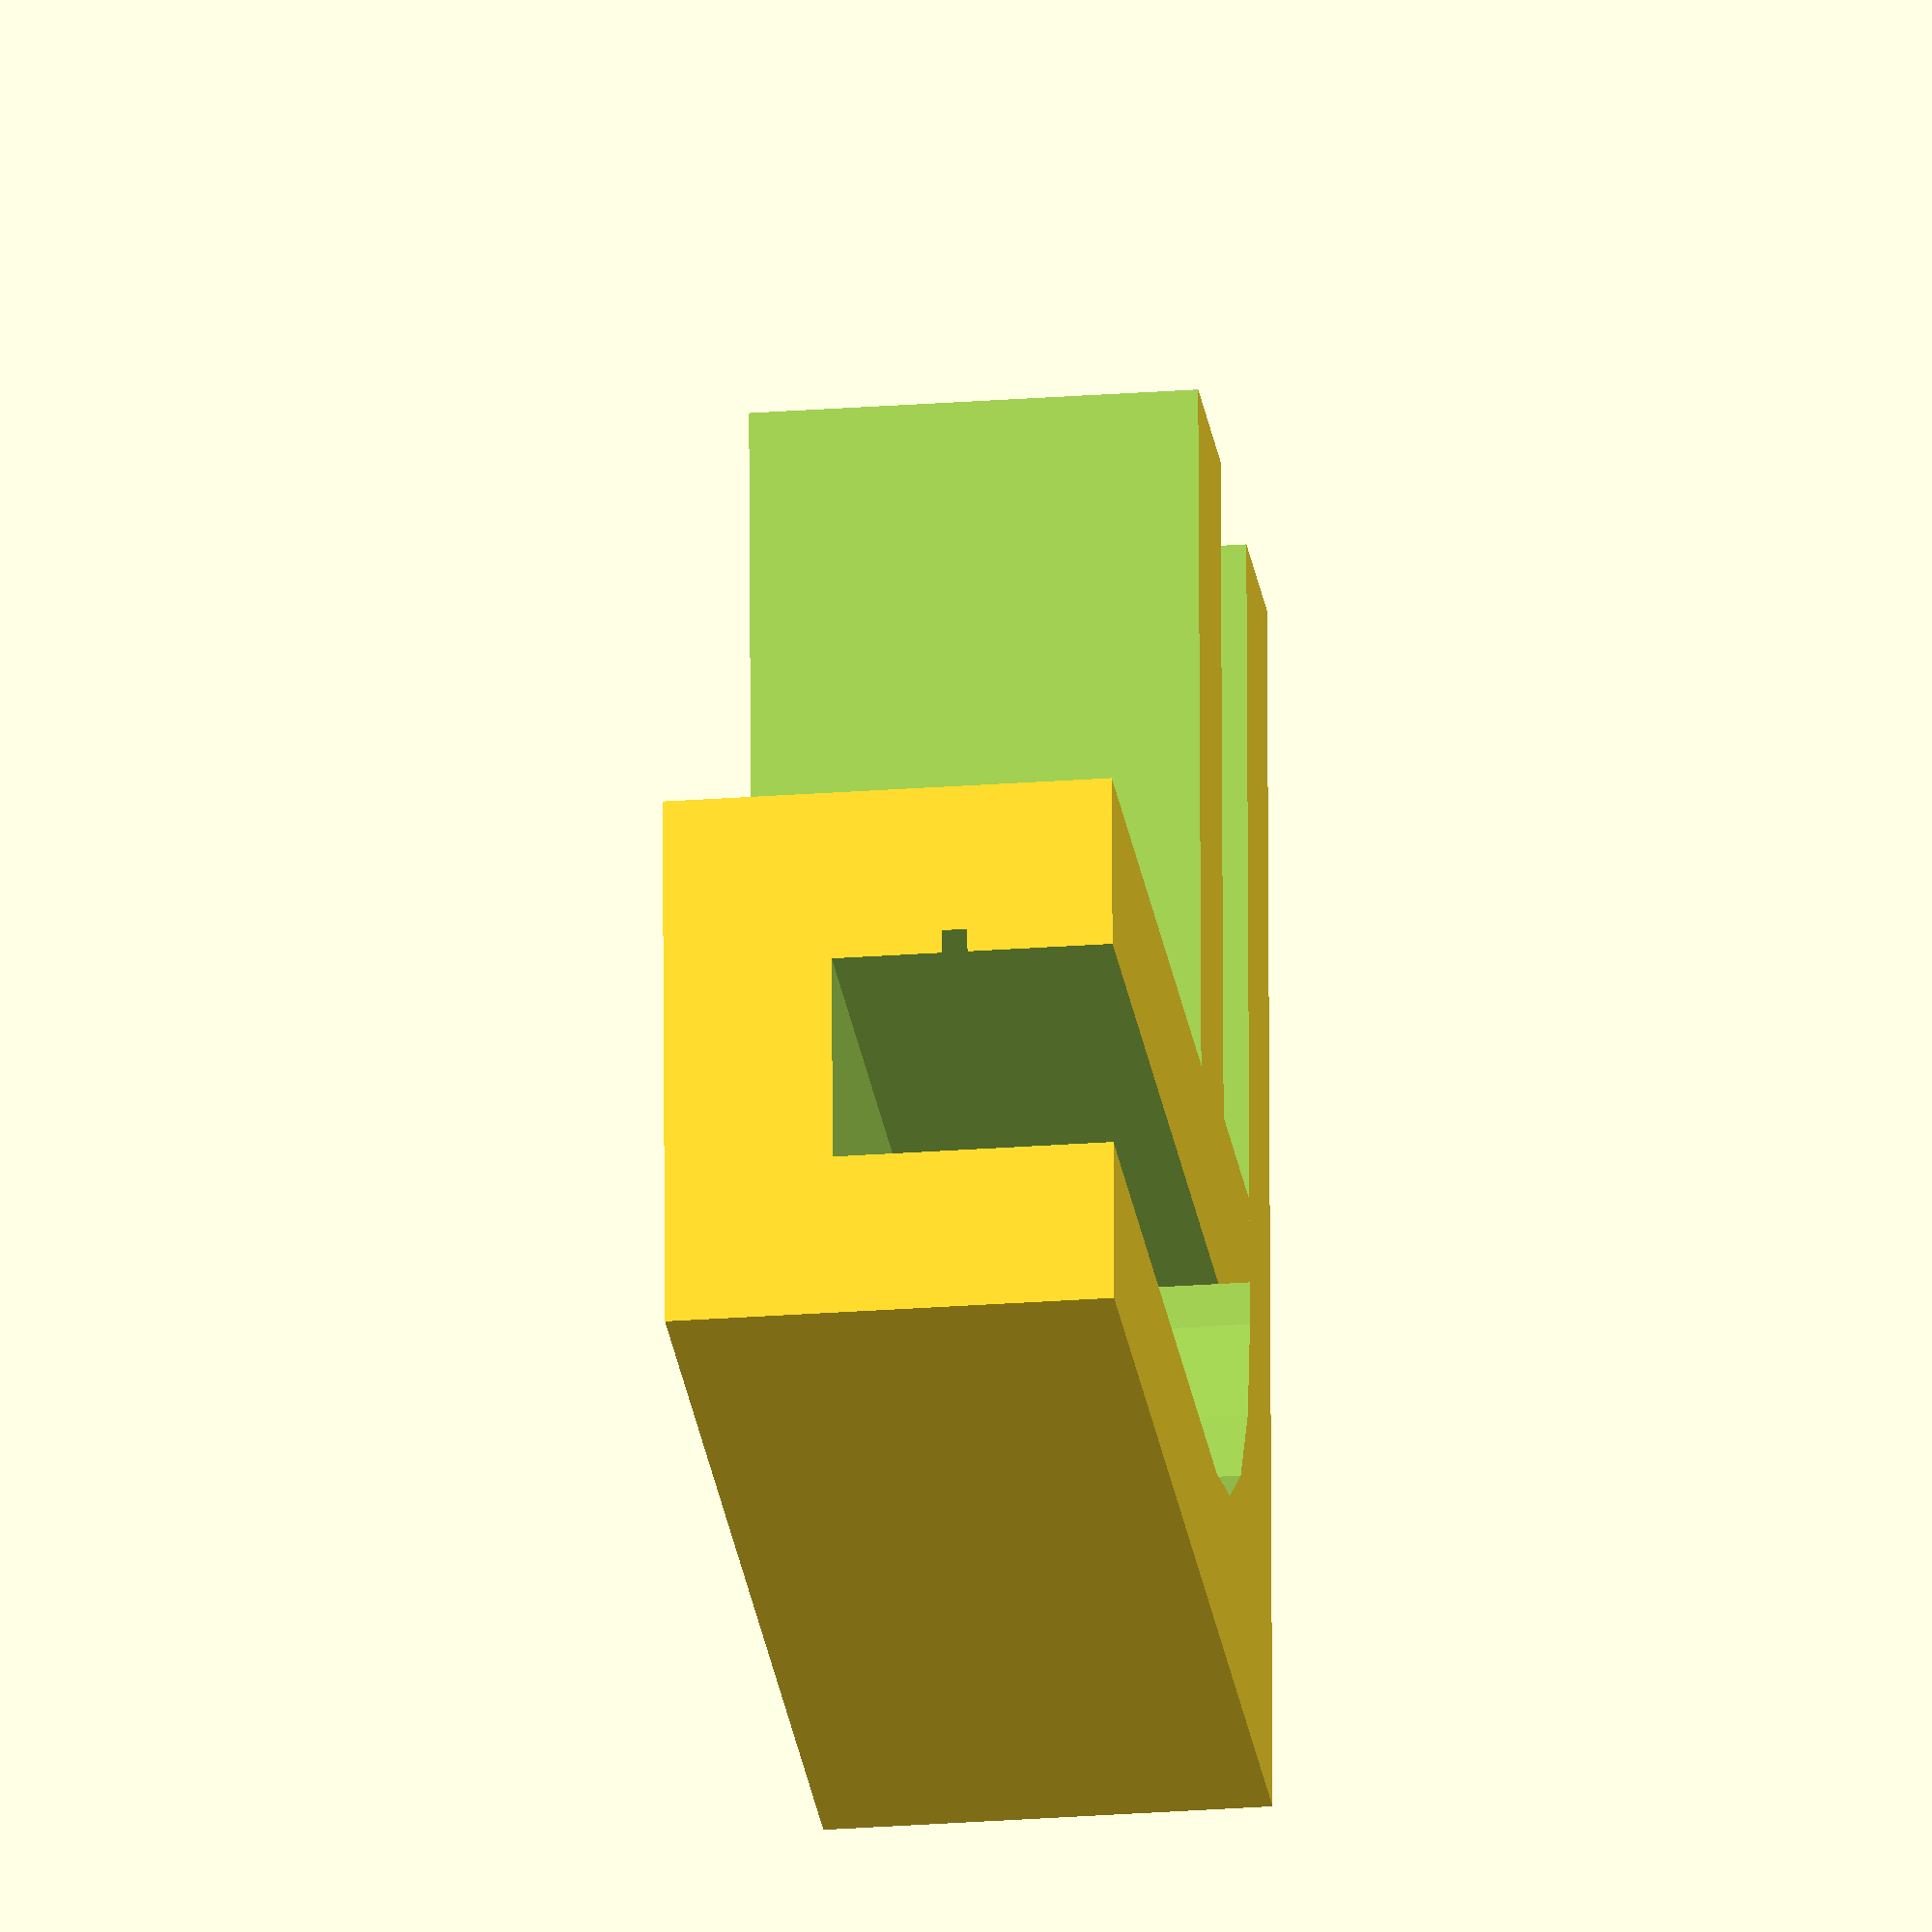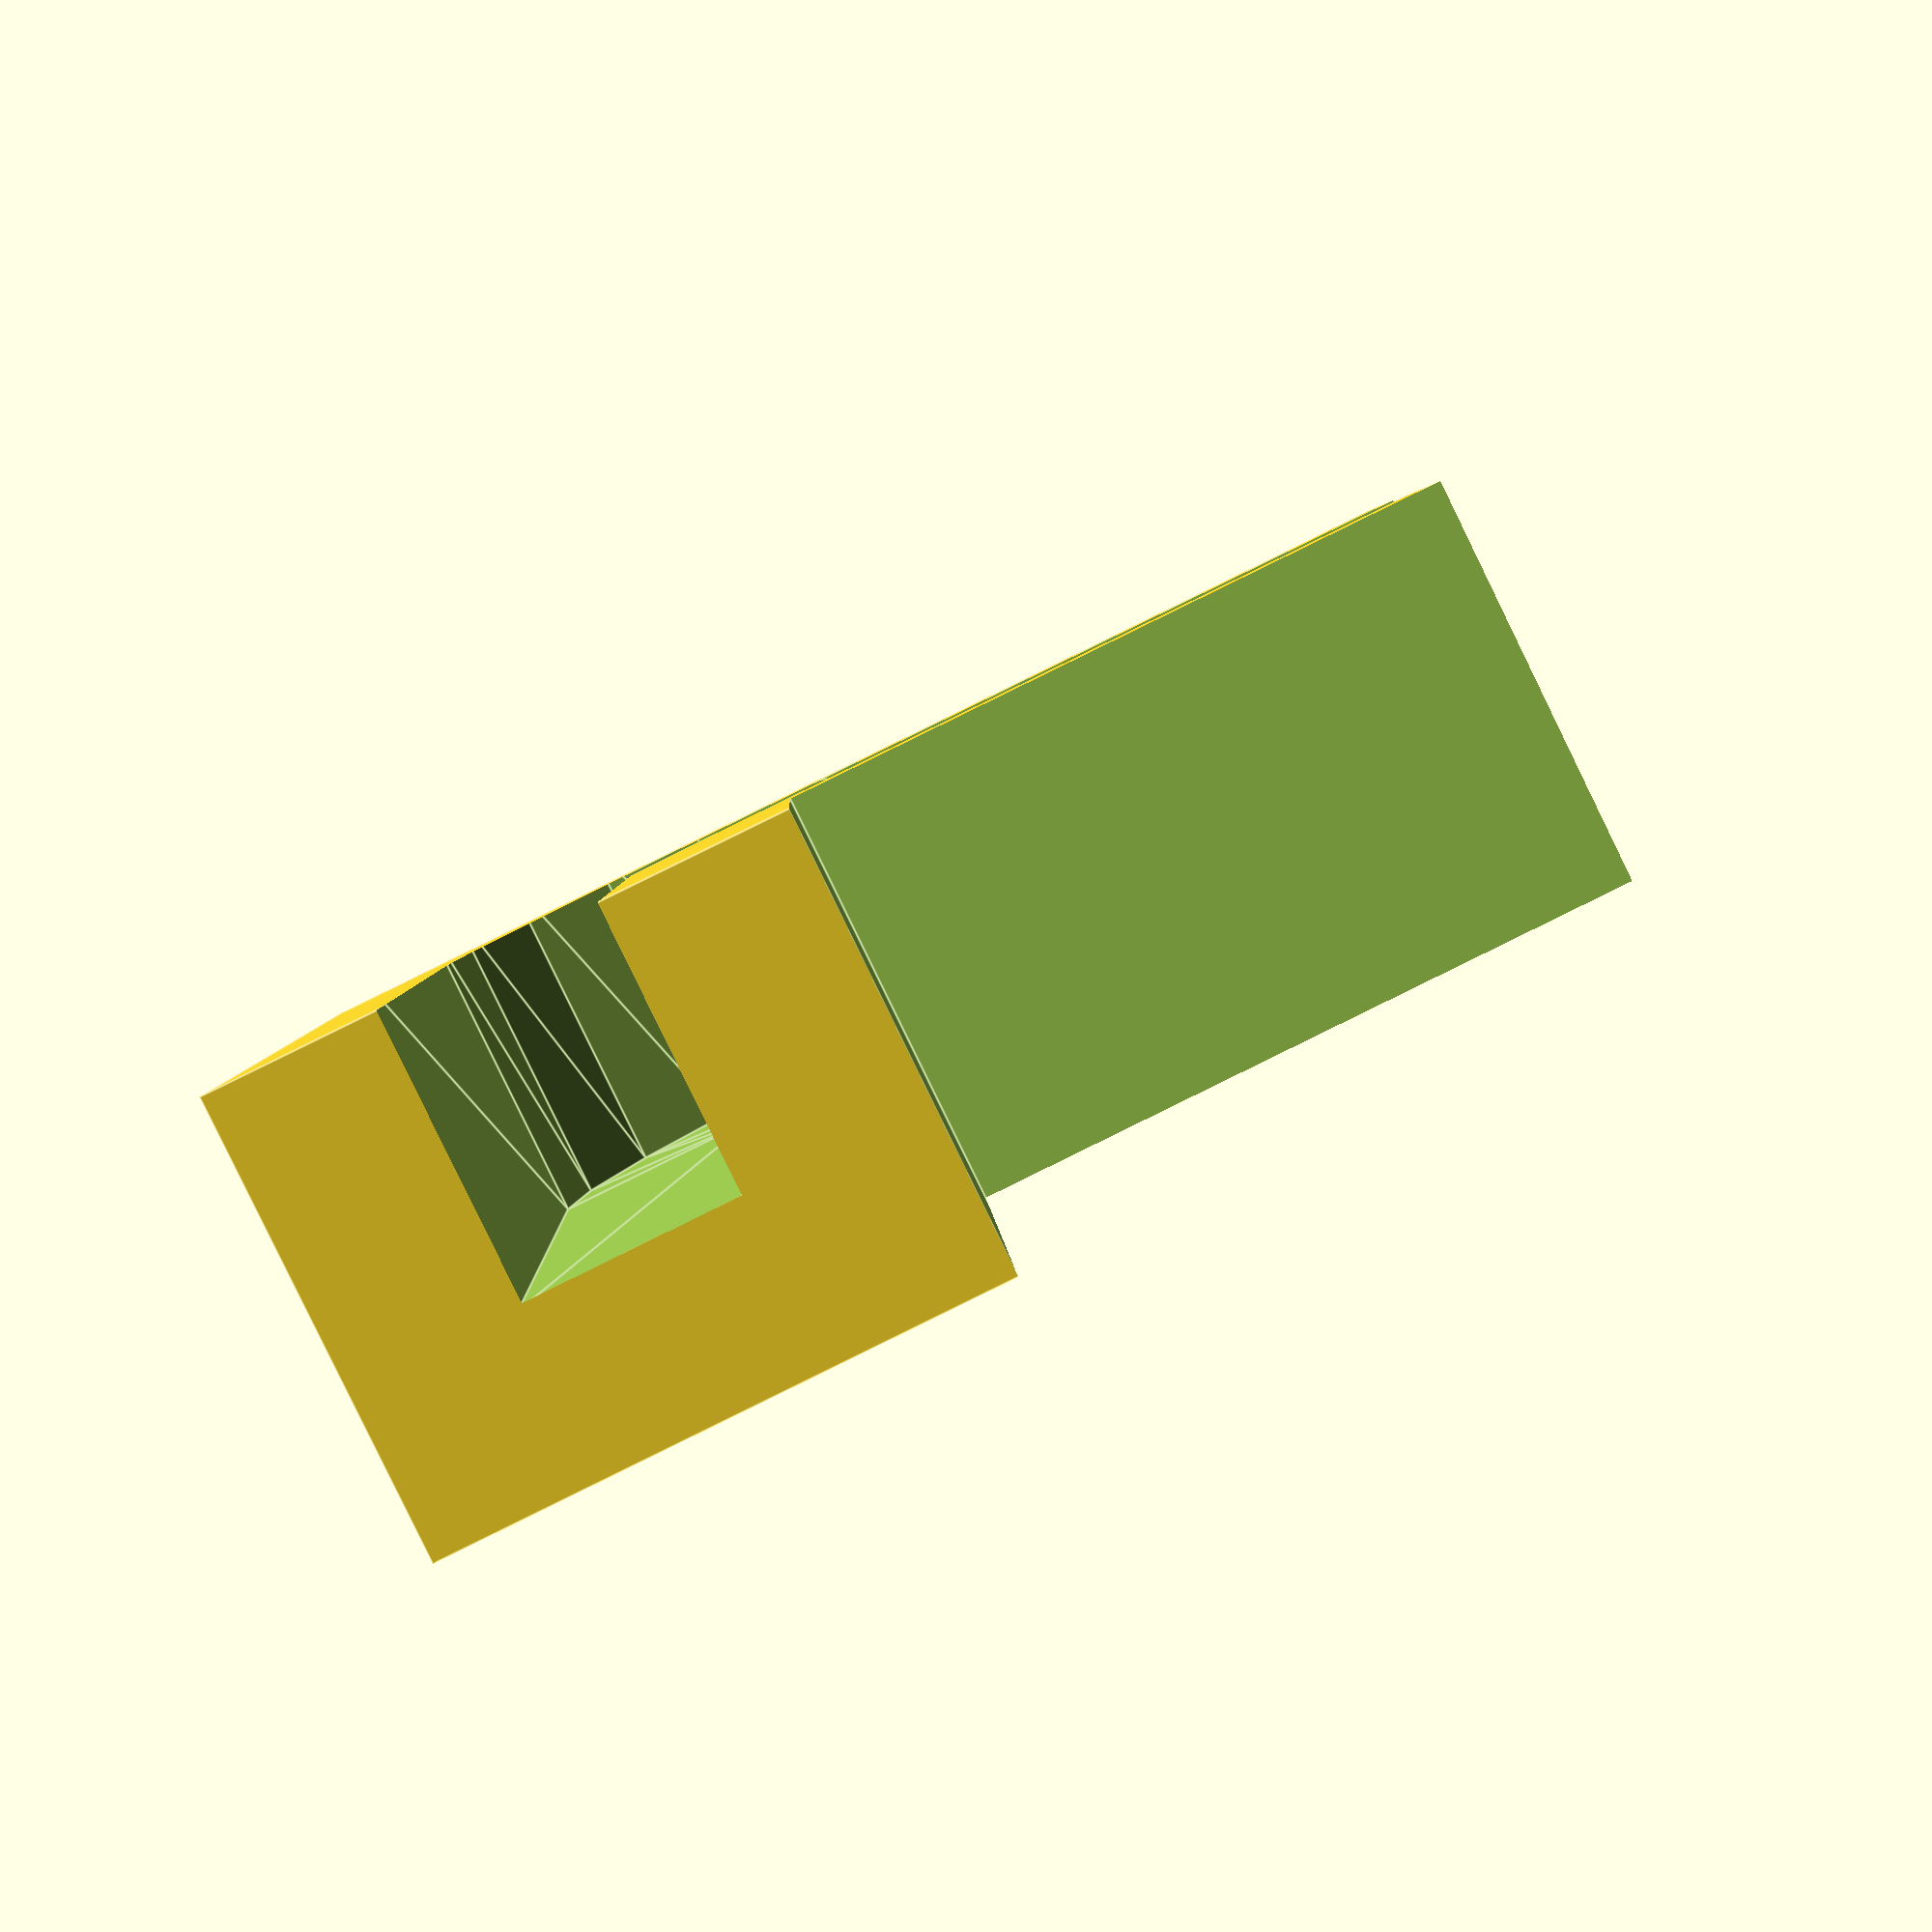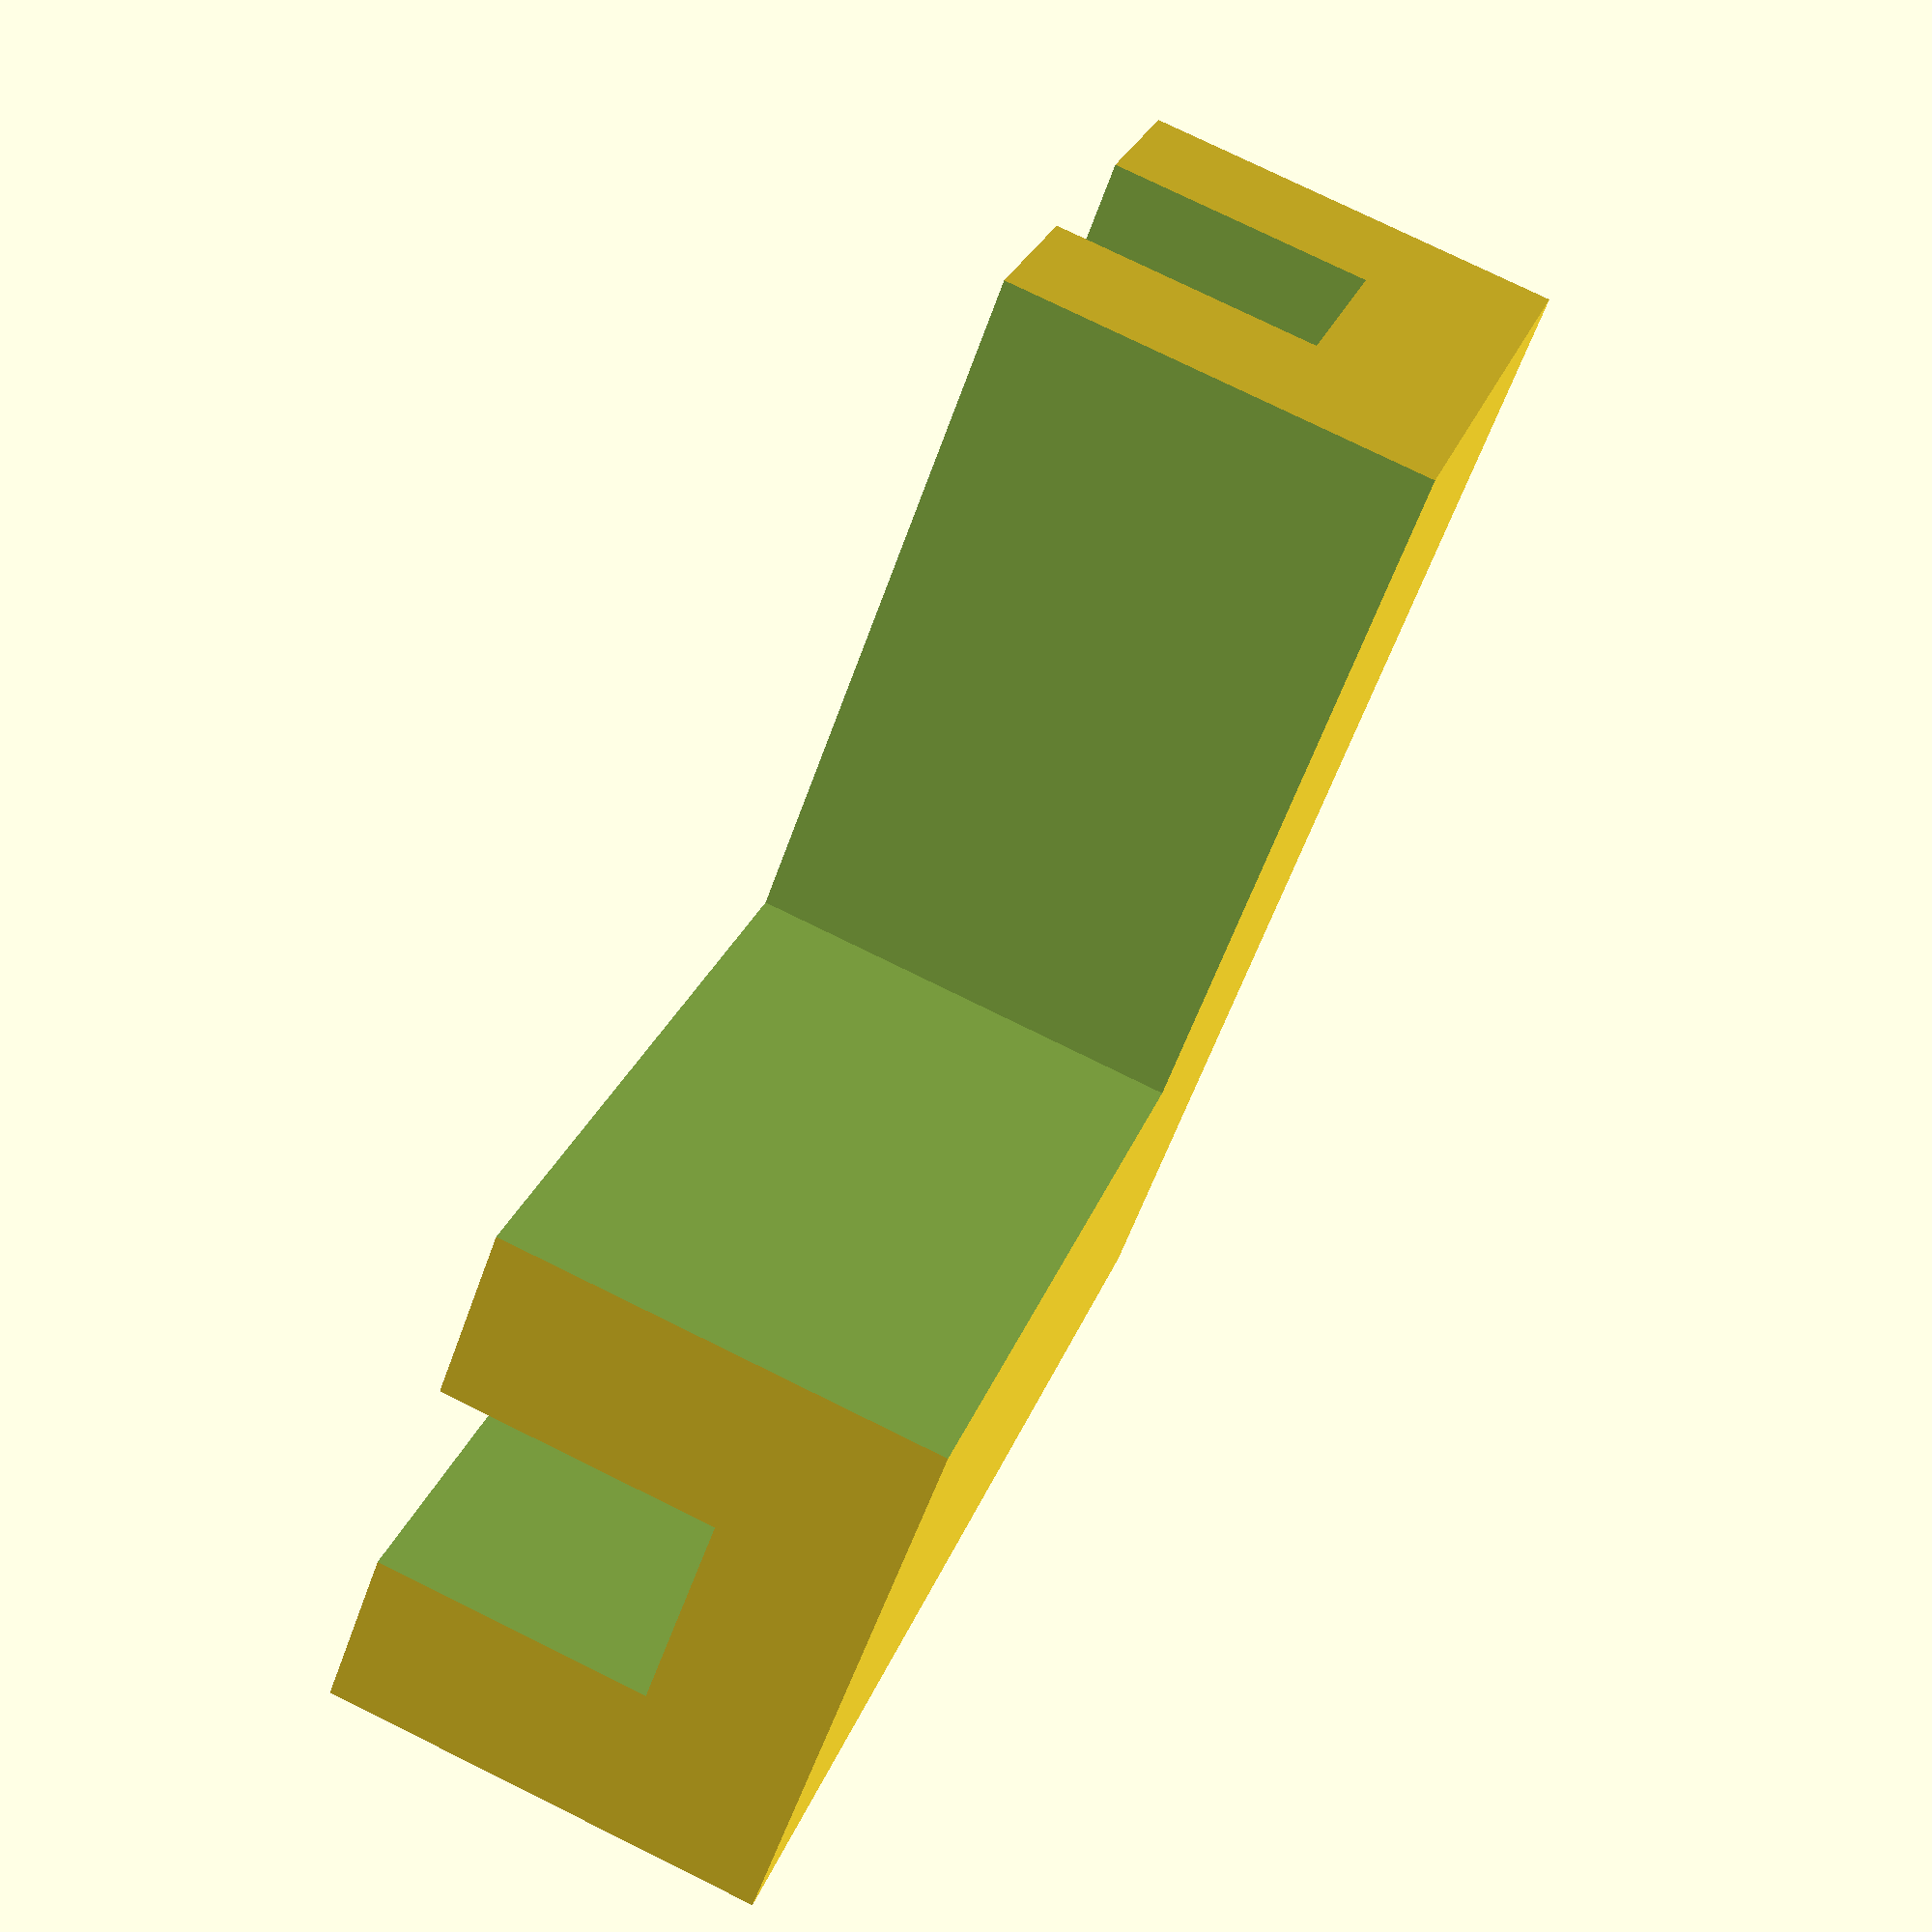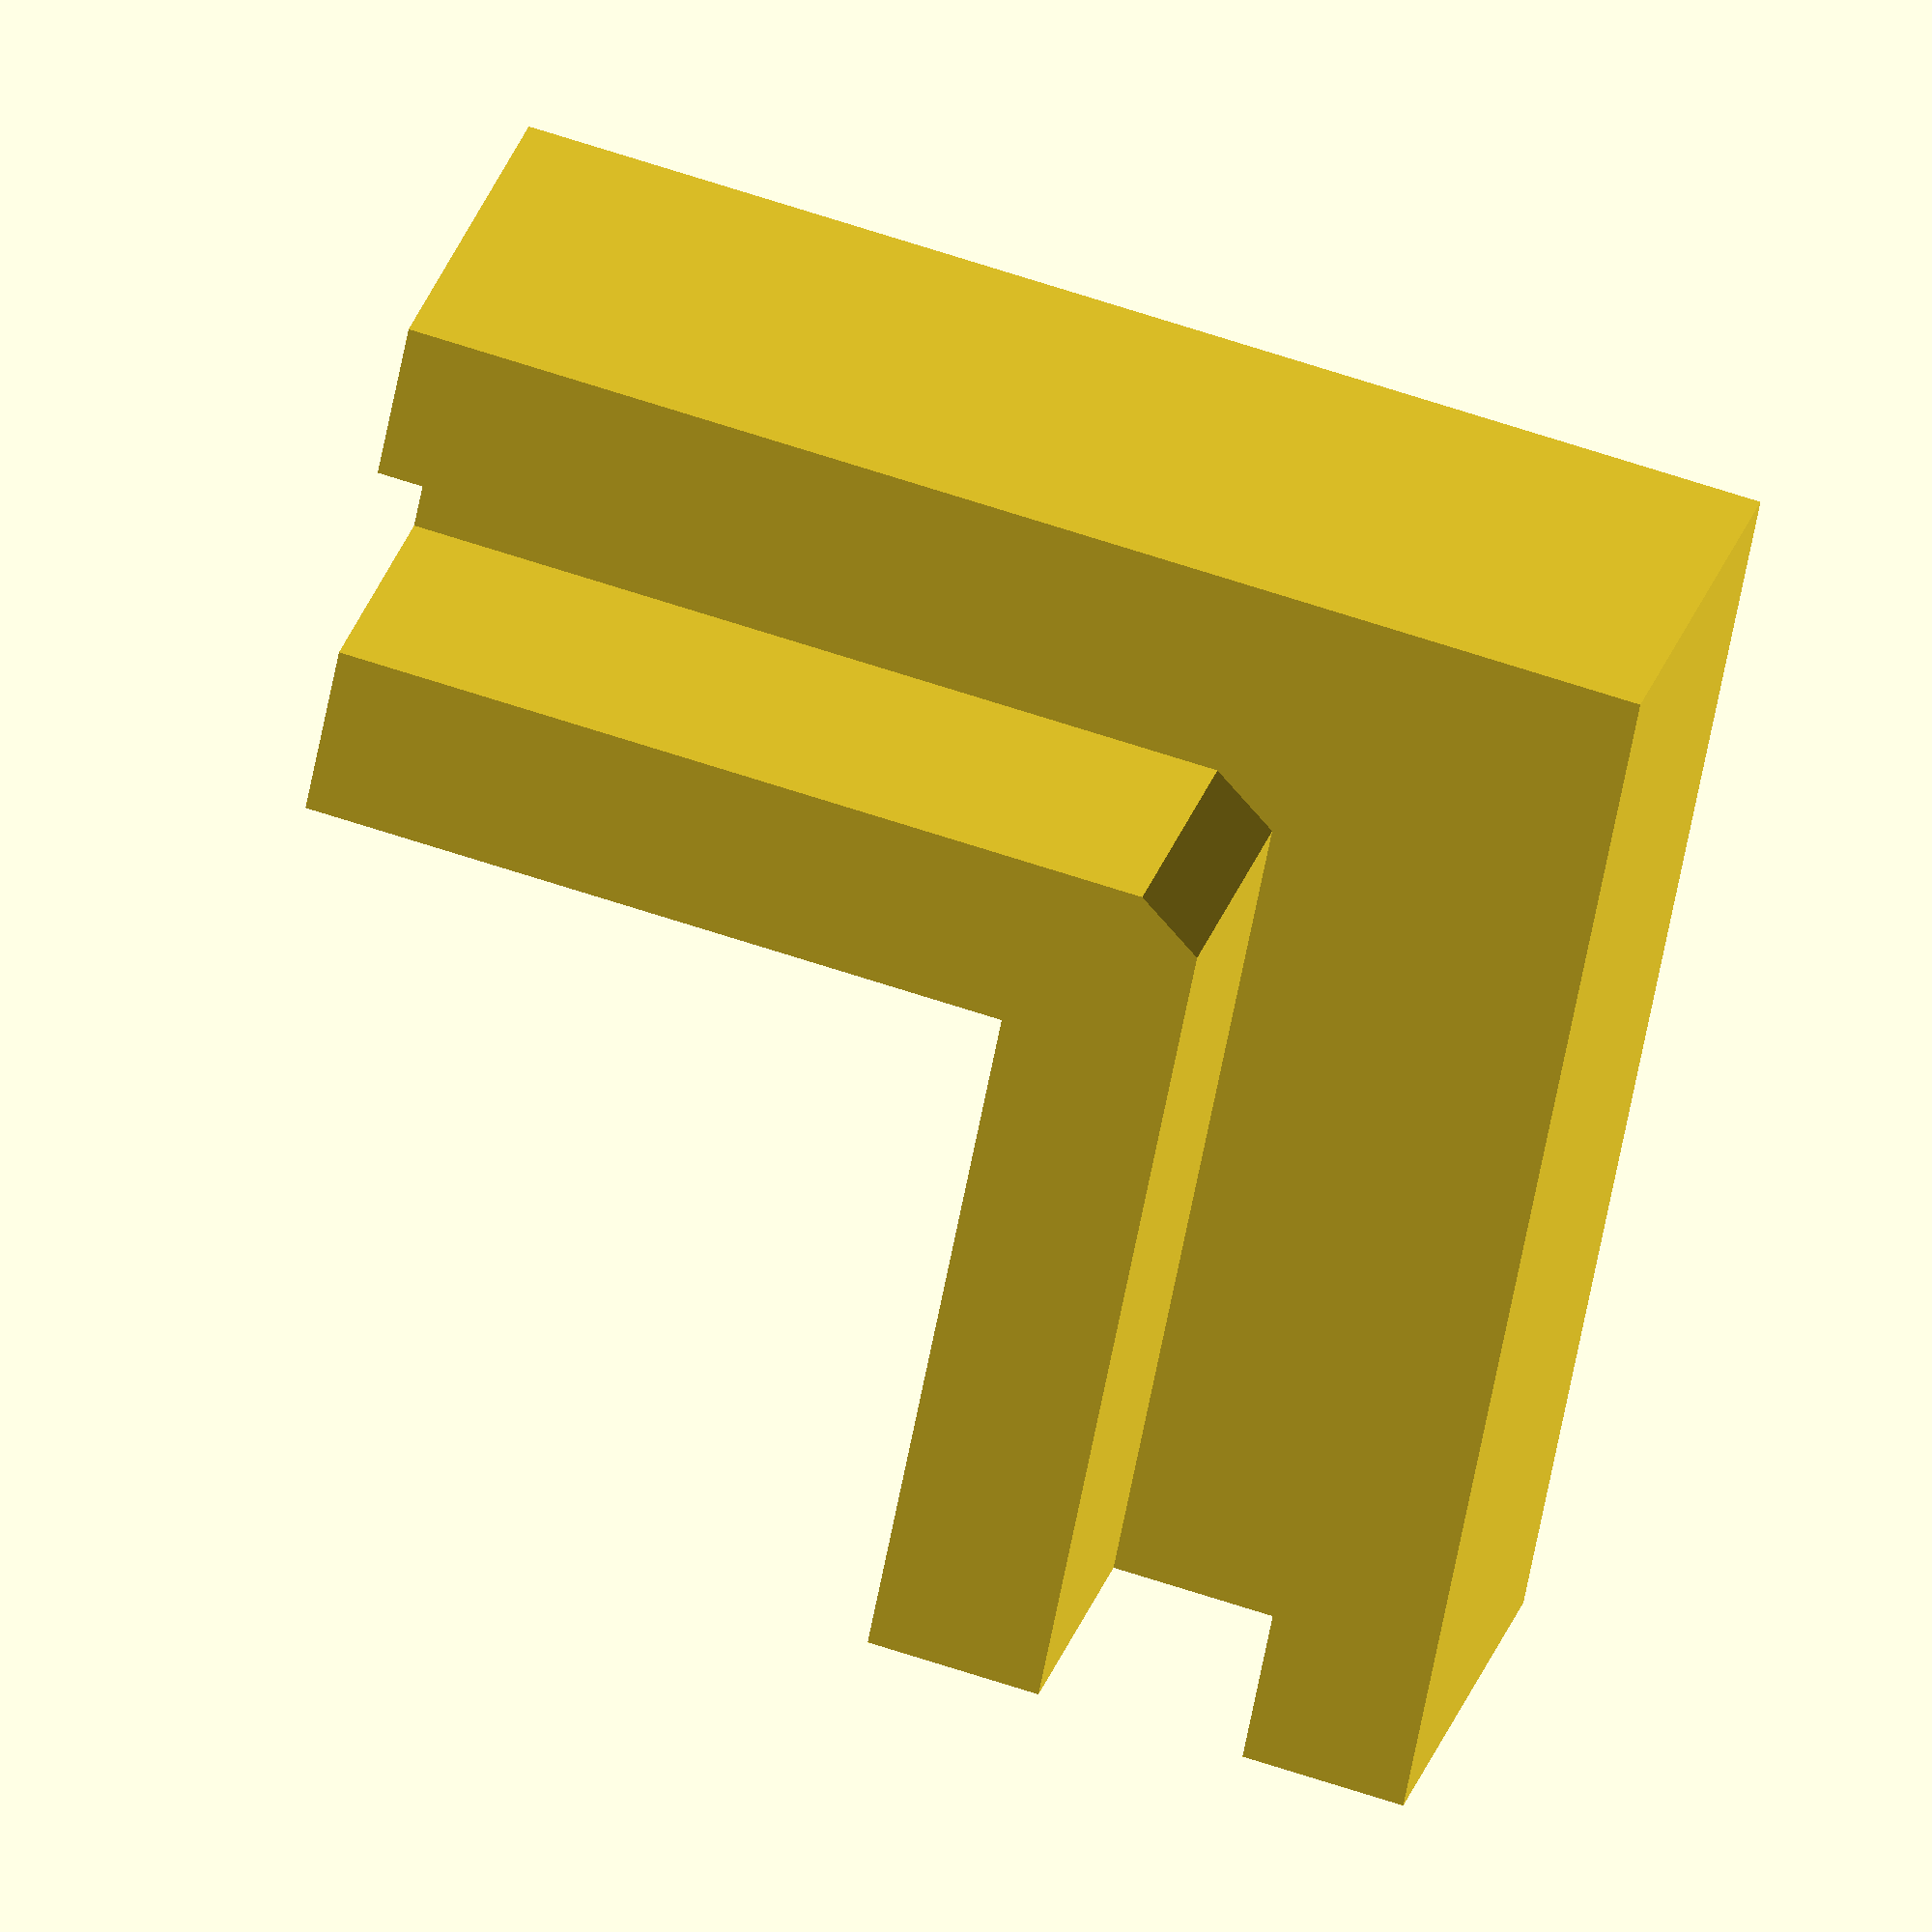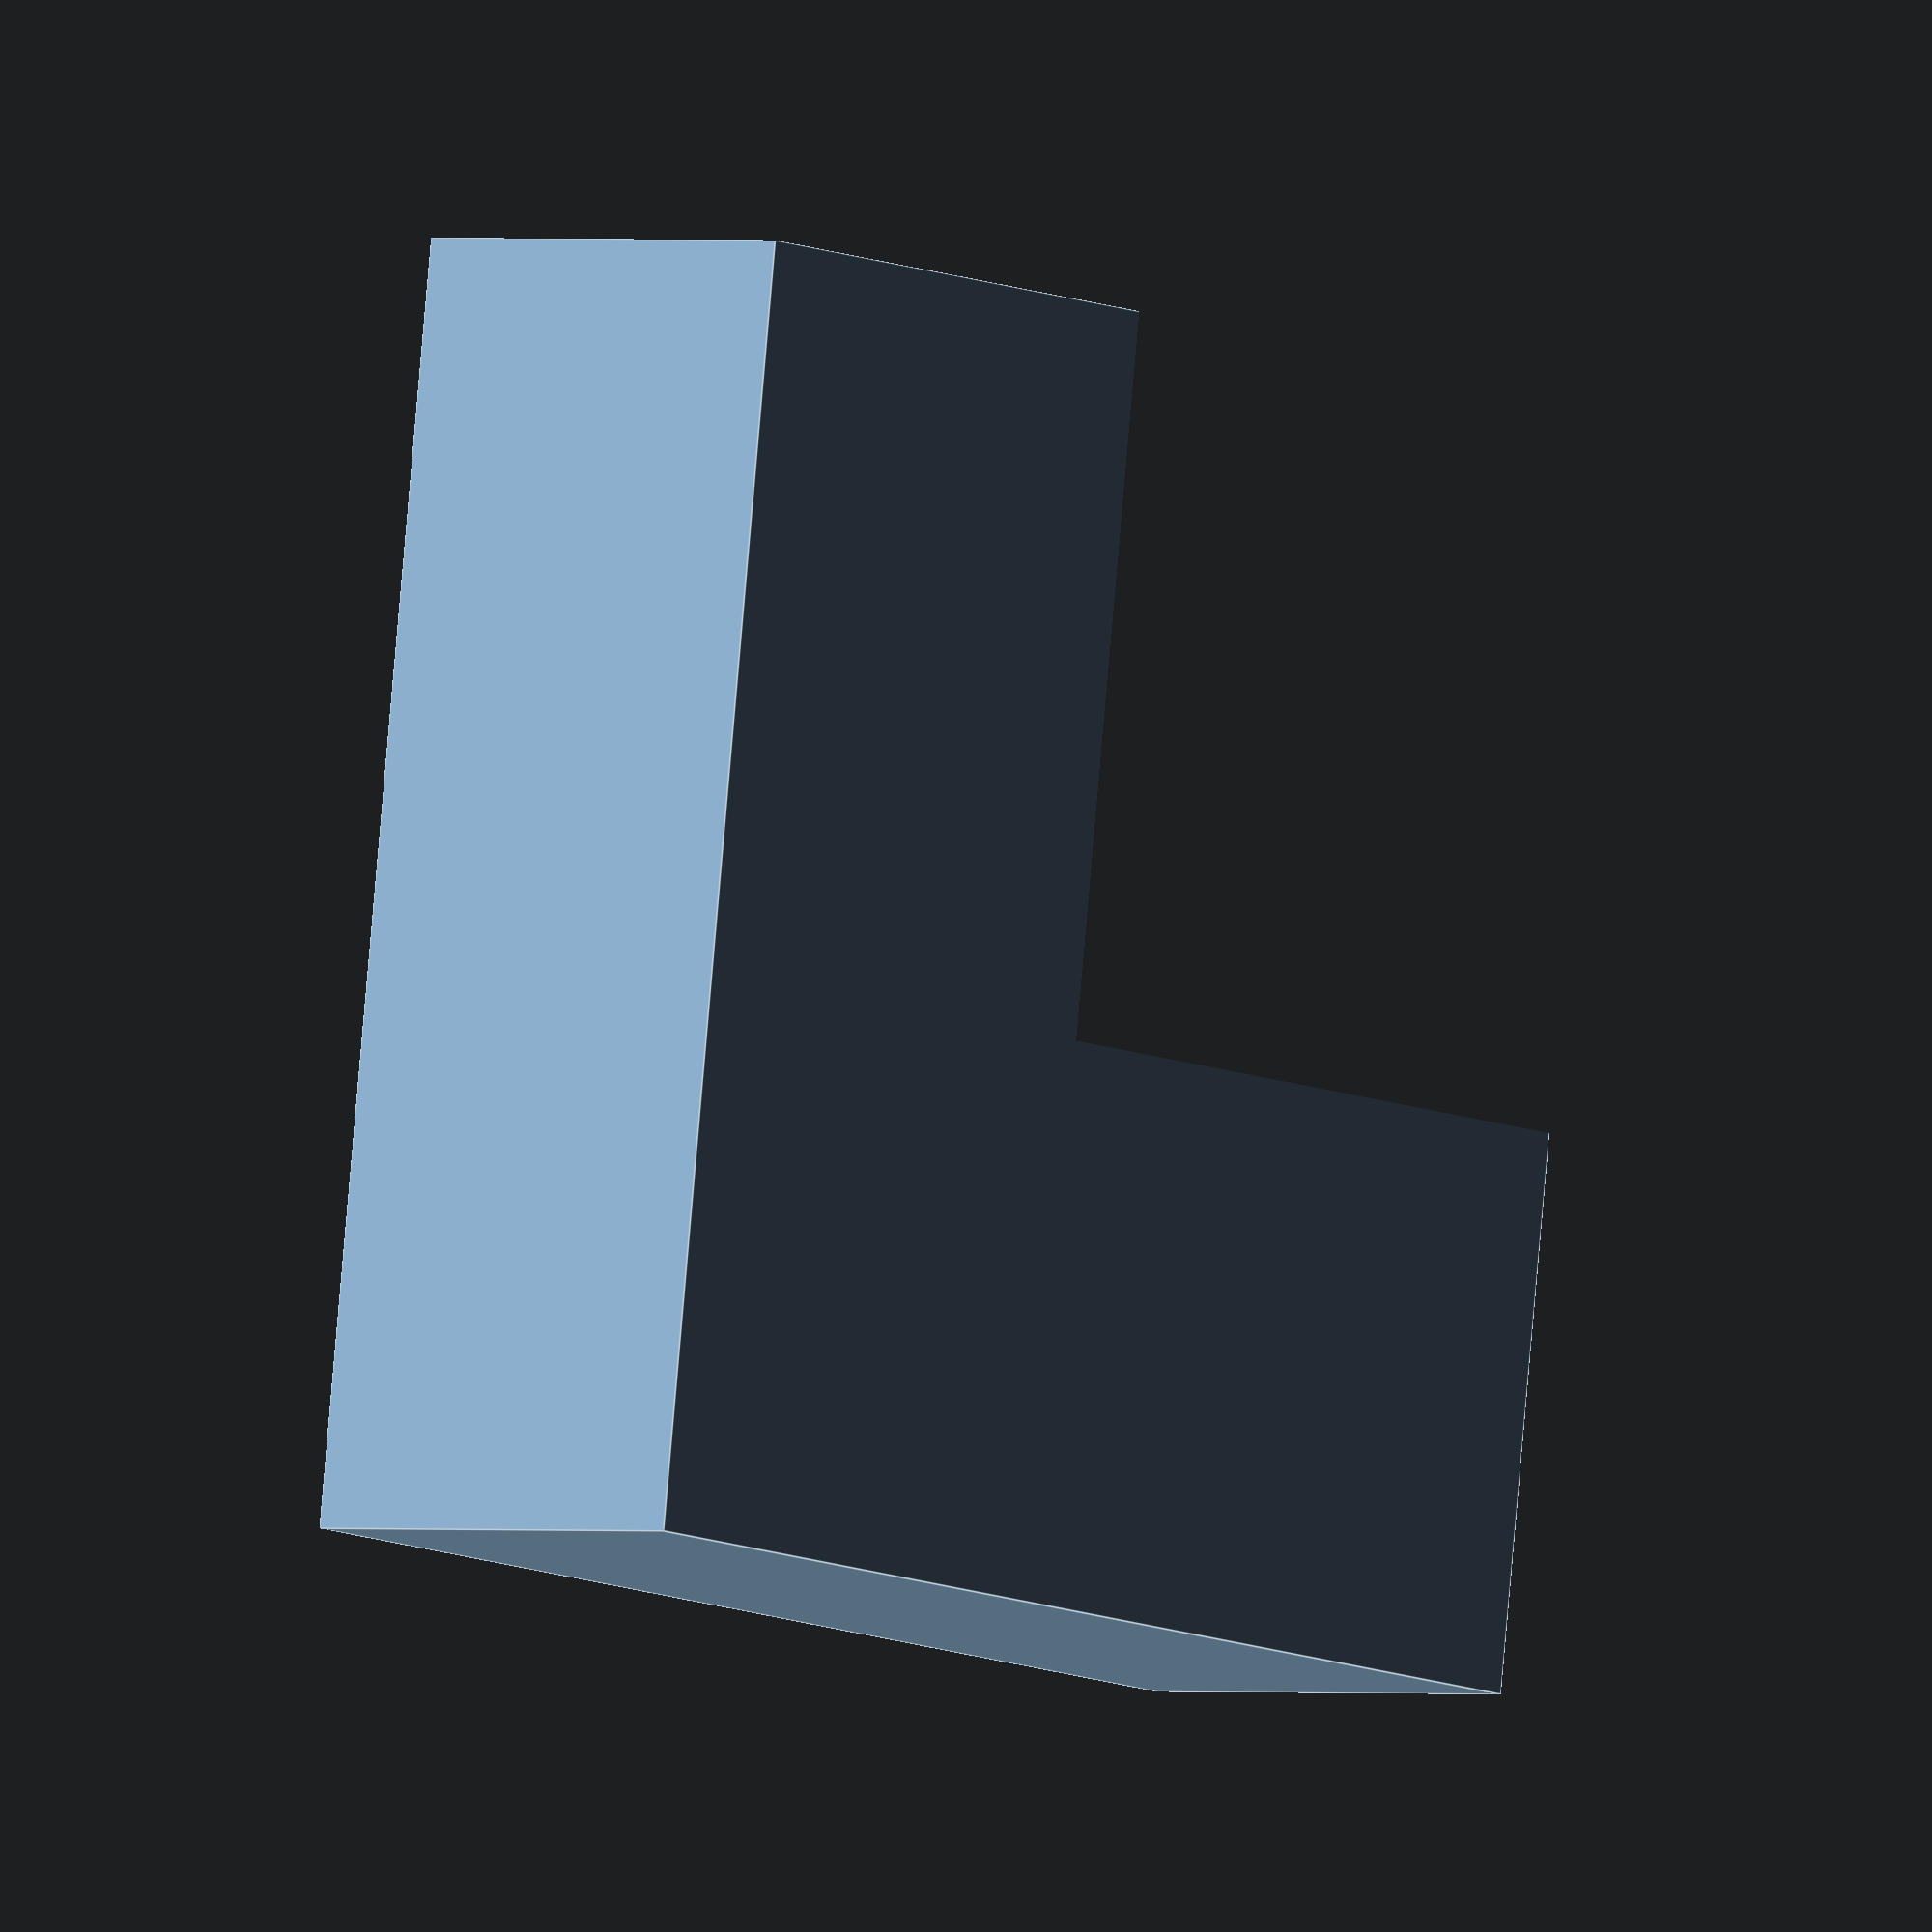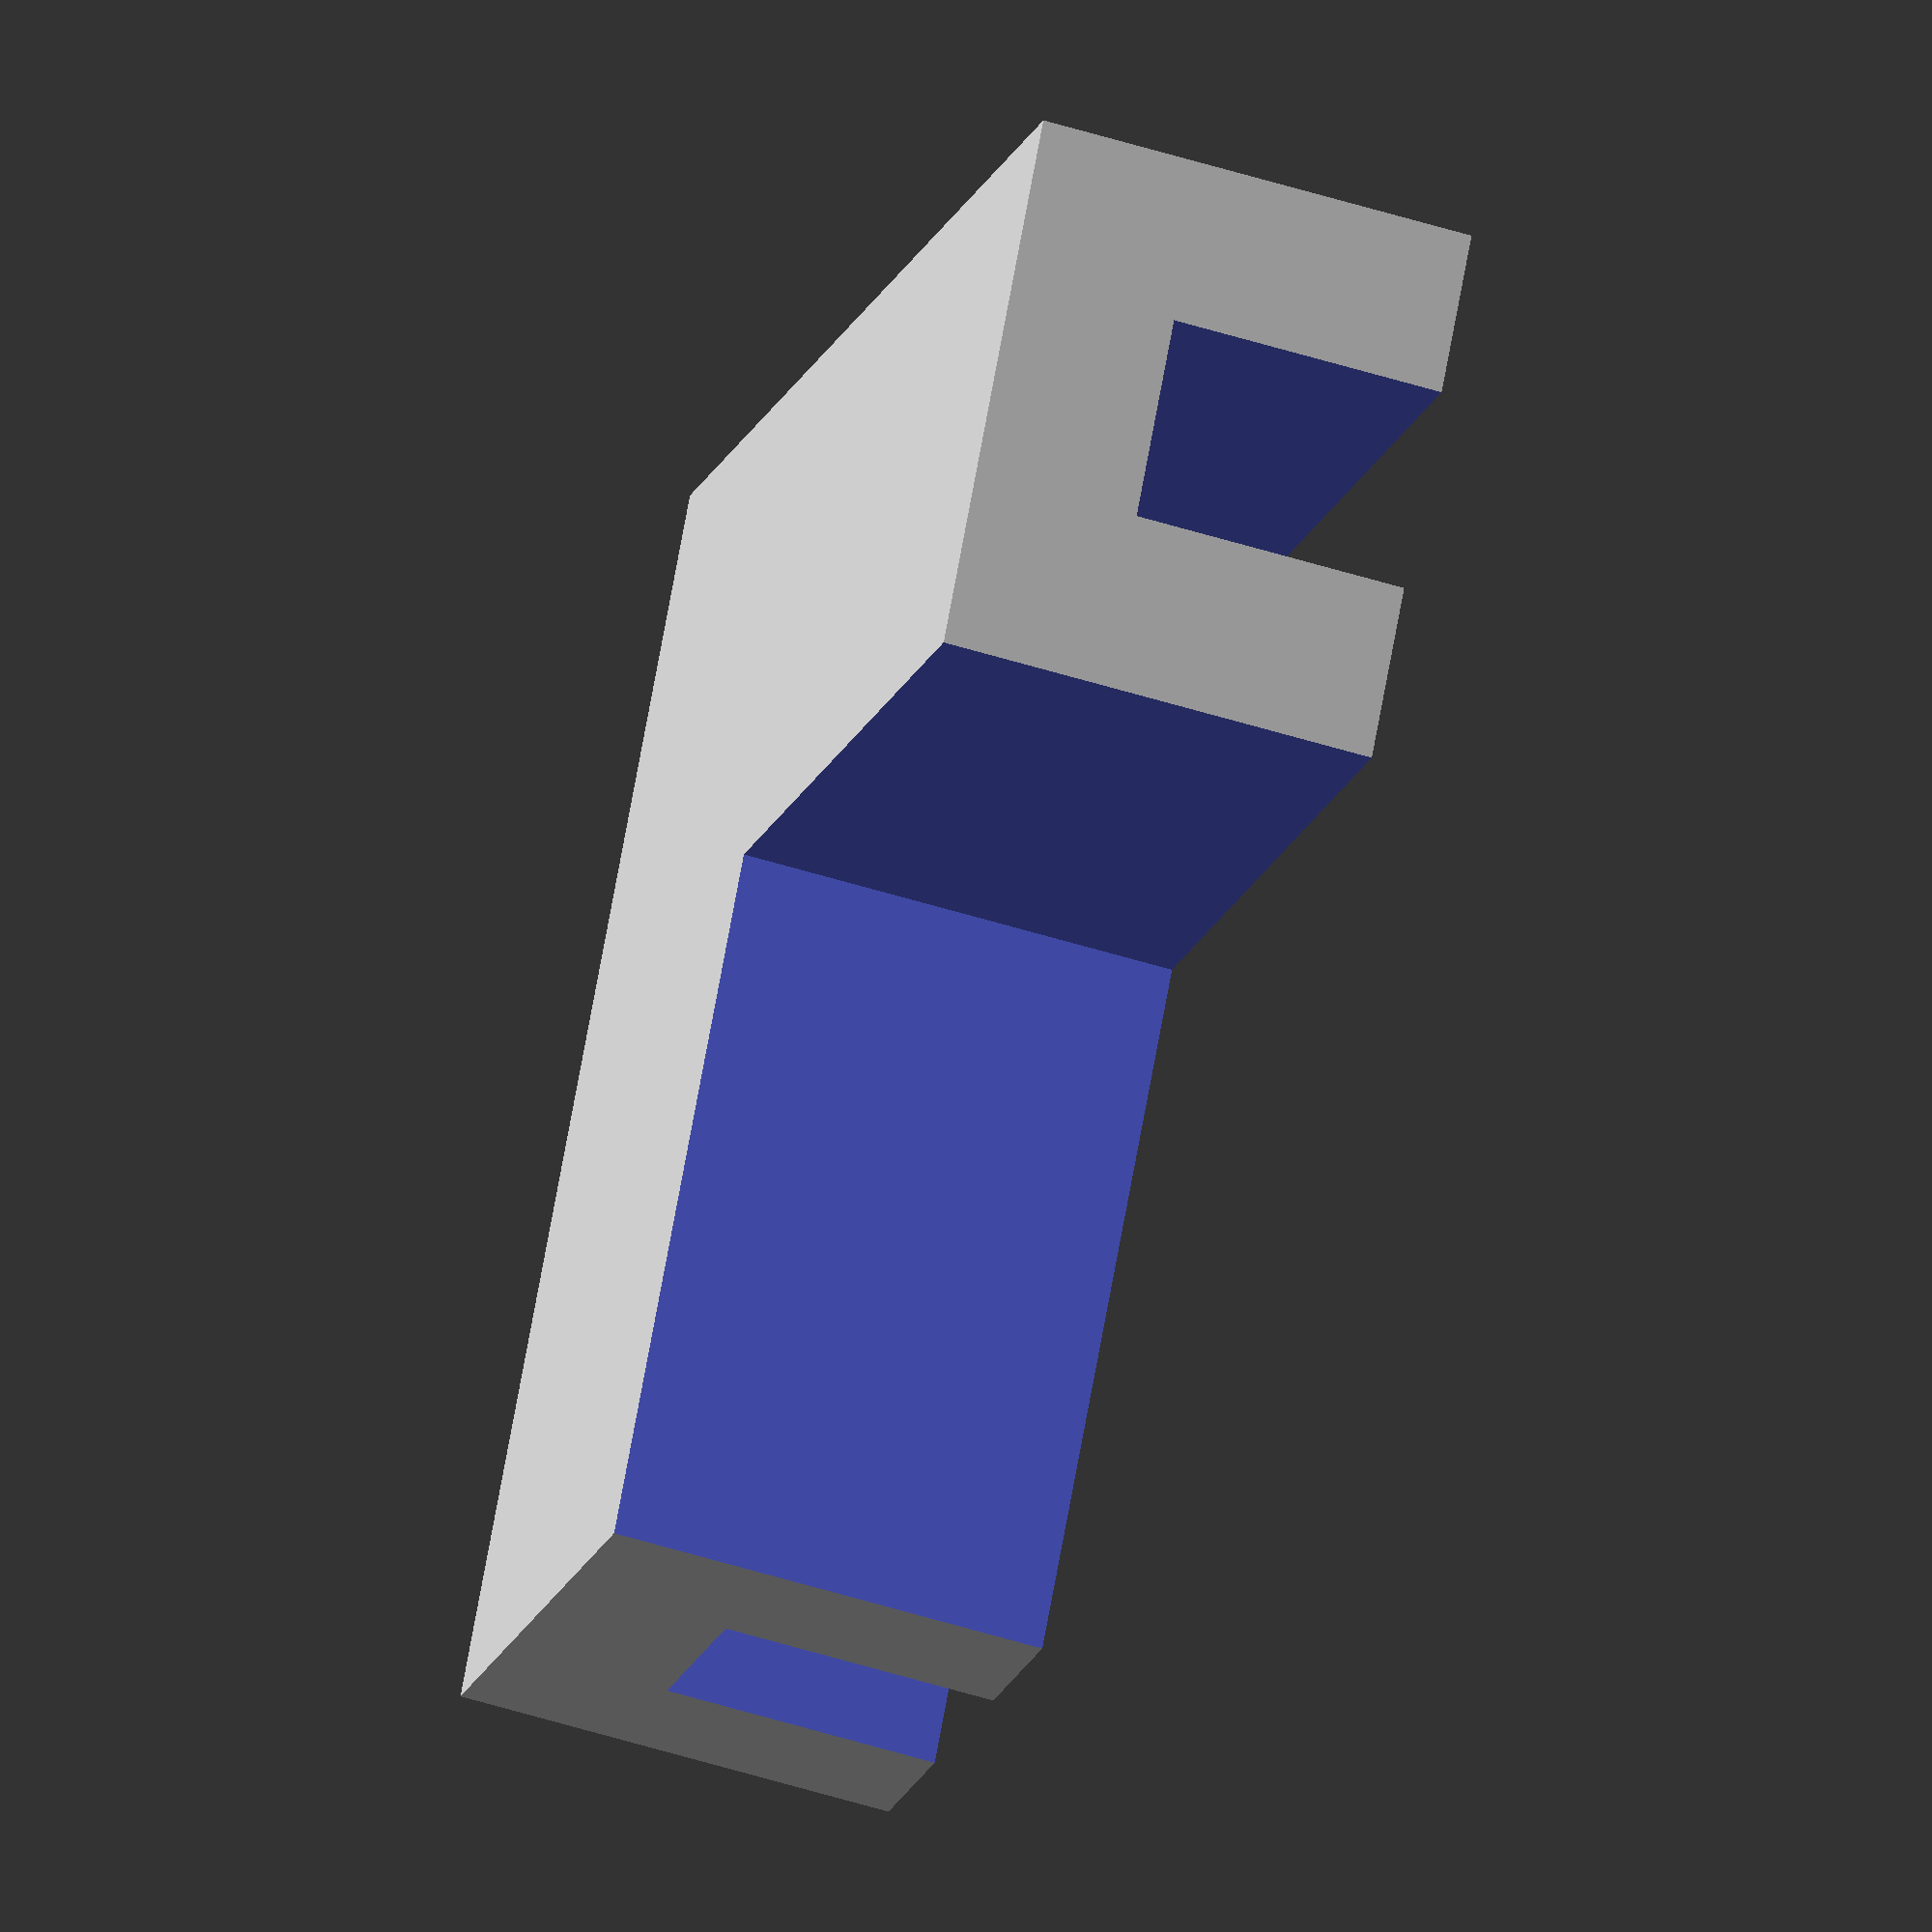
<openscad>
// Print the size tester or the full bracket? Start with the Size Tester.
part = "test"; // [test:Size Tester,bracket:Camera Bracket]

// How wide should the groove be for the bed wing? Print Sizer Tester objects until you find a good value for this number. You want a fit that slides on with a tiny amount of force, without scratching and stays there.
cut_thickness = 3.75;

/* [Hidden] */

// How big is the mounting bracket when seen from the front of the
// machine?
outer_size = 23;

// Any small value used to slightly offset faces when
// using difference() to avoid artifacting.
epsilon = 1;

if (part == "bracket") {
    bed_corner_mount(cut_thickness=cut_thickness);

    clip_to_top(outer_size)
    move_to_top(outer_size)
    camera_tab();
    
    // I'd like to try this in a later version.
    //c525_camera_box();
} else {
    bed_corner_mount(cut_thickness=cut_thickness, cut_depth=5);    
}


// A single, flat tab to which the camera can be attached using rubber
// bands.
module camera_tab() {
    tab_thickness = 3;
    tab_height = 20;
    tab_length = outer_size * sqrt(2);
    
    translate([0, -tab_thickness/2, 0])
    cube([tab_length, tab_thickness, tab_height]);
}

// Holds the lower articulation a Logitech C525 webcam.  This is an
// an excellent camera for this application, because it can focus on
// objects as close as 7cm, and it has both rotation and position
// adjustments.
module c525_camera_box(x=60, y=7, depth=20) {
    wall_thickness = 3;
    translate([0, -(y+2*wall_thickness)/2, 0])
    linear_extrude(depth)
    difference() {
        square([x+2*wall_thickness, y+2*wall_thickness]);
        
        translate([wall_thickness, wall_thickness])
        square([x, y]);
    }
}

// Slides nicely onto the right bed corner of a Printrbot Simple Metal.
module bed_corner_mount(cut_thickness=3.75, cut_depth=25) {
    depth = cut_depth + 3;

    outer_size = 23;
    cut_size = 20;
    inner_size = 12;
    
    cut_radius = 5;

    translate([outer_size, outer_size, 0])
    mirror([1, 1, 0])
    difference() {
        // Our main block.
        cube([outer_size, outer_size, depth]);
        
        // Cut our groove.
        translate([-epsilon, -epsilon, depth-cut_depth])
        linear_extrude(cut_depth+epsilon)
        bent_sheet(cut_size+epsilon,
                   radius=cut_radius,
                   thickness=cut_thickness);
        
        // Cut out an inside block
        translate([-epsilon, -epsilon, -epsilon])
        cube([inner_size+2*epsilon, inner_size+2*epsilon, depth+2*epsilon]);
    }
}

// Move something from the x, y plane to the top of the bracket.
module move_to_top(outer_size) {
    translate([0, outer_size, 0])
    rotate([45, 0, 0])
    rotate([0, -90, 0])
    children();
}

// Clip a part to fit within the aispace on top of the bracket.
module clip_to_top(outer_size) {
    airspace = 50;
    intersection() {
        translate([-airspace, 0, 0])
        cube([airspace, outer_size, outer_size]);

        children();
    }
}    

// A square with one rounded corner at the upper right.
module round_corner_square(size, radius) {
    intersection() {
        square(size);

        translate([-radius,-radius])
        minkowski() {
            square(size);
            circle(radius);
        }
    }
}

// Simulates a bent steel sheeet with the rounded corner at the upper
// right.
module bent_sheet(size, radius, thickness) {
    difference() {
        round_corner_square(size, radius);
        
        translate([-thickness, -thickness])
        round_corner_square(size, max(1, radius-thickness));
    }
}

</openscad>
<views>
elev=205.2 azim=88.0 roll=263.0 proj=o view=wireframe
elev=86.4 azim=87.8 roll=26.0 proj=p view=edges
elev=282.6 azim=311.7 roll=116.2 proj=p view=wireframe
elev=152.3 azim=10.9 roll=164.6 proj=o view=solid
elev=359.5 azim=262.4 roll=130.5 proj=o view=edges
elev=231.9 azim=327.0 roll=288.9 proj=o view=wireframe
</views>
